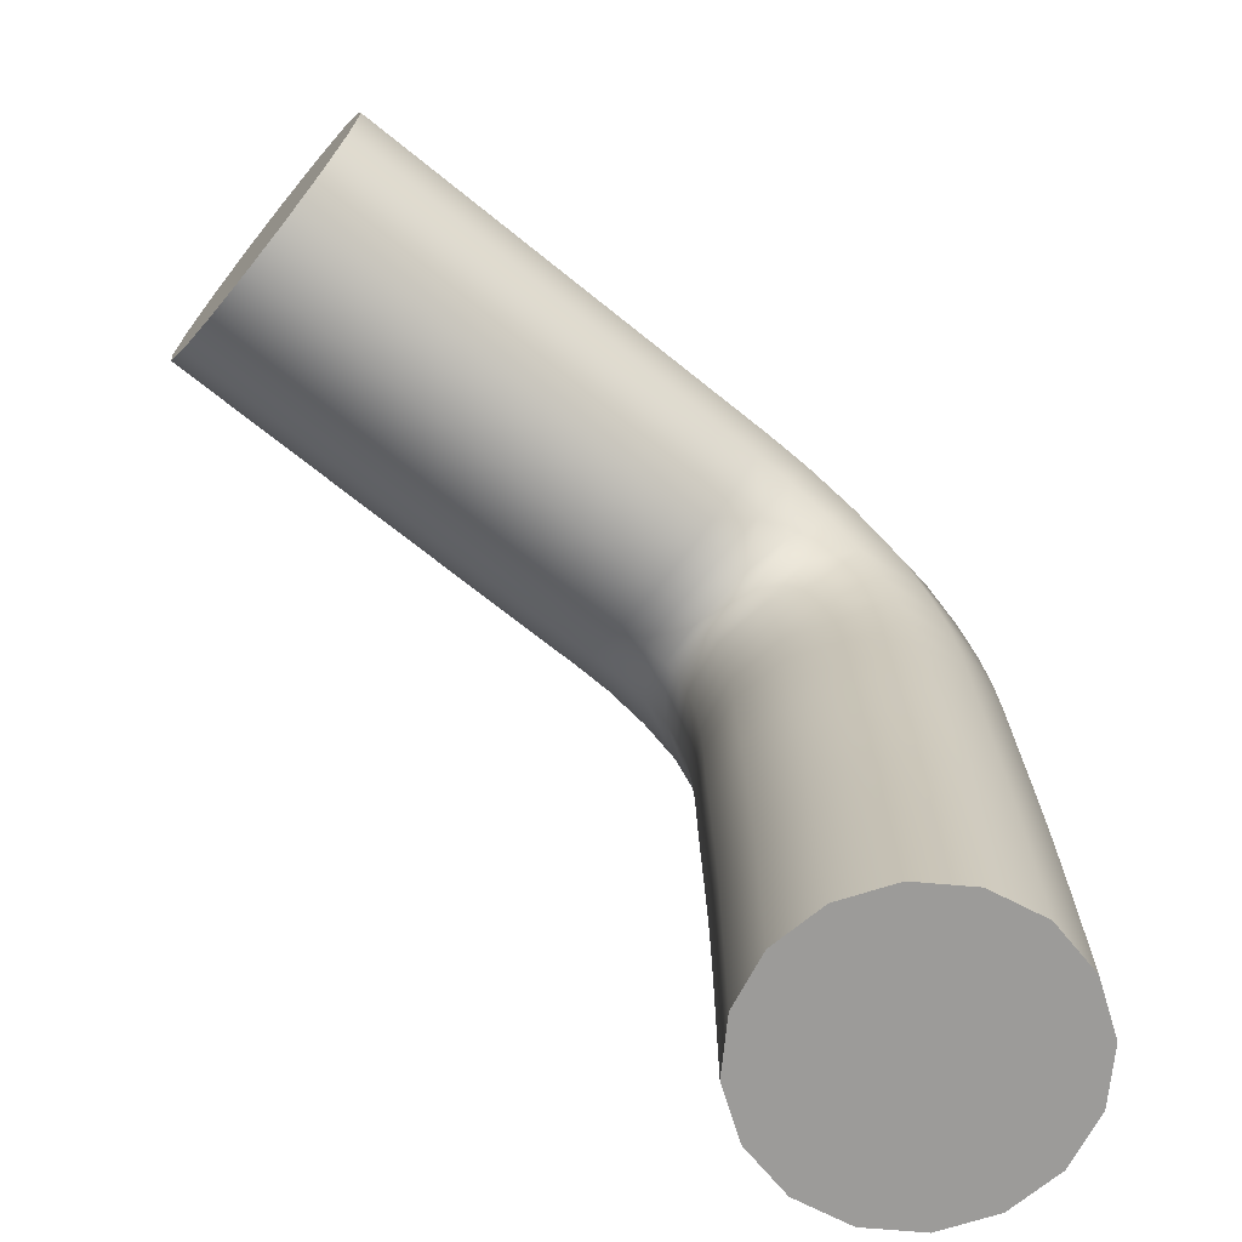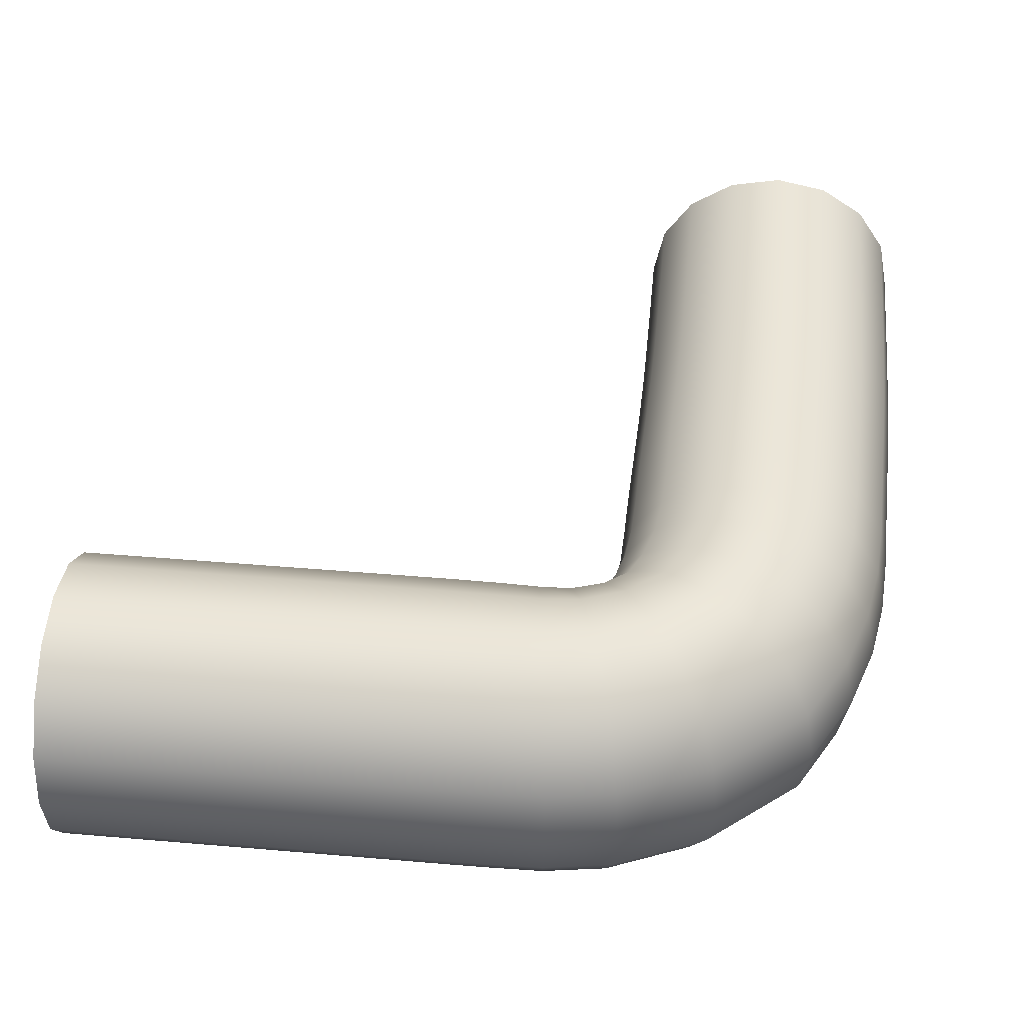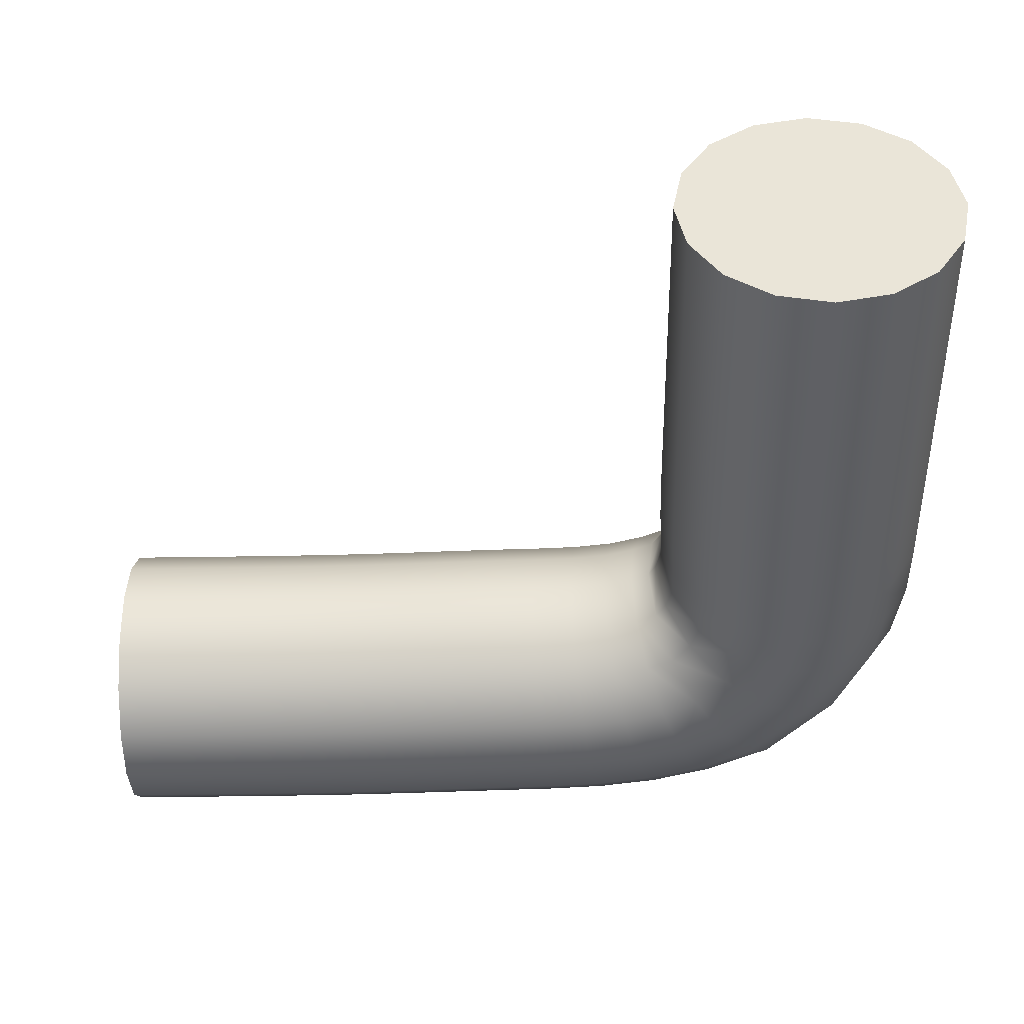
<metadata>
{"format":"obj","ext":"obj","renderer":"f3d","projection":"perspective","resolution":1024,"background":"white","views":[{"elev":-69.9,"azim":141.0,"up":"+Y"},{"elev":44.5,"azim":-174.3,"up":"+Z"},{"elev":-44.4,"azim":91.0,"up":"+Z"}]}
</metadata>
<code>
g default
v -34.08 -32.22 -4.383
v -13.03 -9.313 -4.383
v -33.05 -12.92 -4.383
v -34.08 -32.22 4.383
v -33.05 -12.92 4.383
v -33.99 -22.39 4.383
v -33.99 -22.39 -4.383
v -38.41 -32.22 0
v -38.32 -22.29 0
v -38.41 -27.24 0
v -34.08 -27.27 -4.383
v -37.15 -32.22 -3.093
v -37.14 -27.25 -3.093
v -37.15 -30.56 -3.093
v -34.08 -30.57 -4.383
v -35.74 -32.22 -4.042
v -35.74 -30.57 -4.042
v -37.15 -28.91 -3.093
v -34.08 -28.92 -4.383
v -35.74 -28.91 -4.042
v -35.74 -27.26 -4.042
v -38.41 -30.56 0
v -38.08 -32.22 -1.67
v -38.08 -30.56 -1.67
v -38.41 -28.91 0
v -38.08 -28.91 -1.67
v -38.08 -27.25 -1.67
v -37.06 -22.32 -3.093
v -34.06 -25.64 -4.383
v -37.13 -25.61 -3.093
v -35.72 -25.62 -4.042
v -34.04 -24.02 -4.383
v -37.1 -23.97 -3.093
v -35.7 -23.99 -4.042
v -35.65 -22.35 -4.042
v -38.39 -25.59 0
v -38.06 -25.59 -1.67
v -38.37 -23.94 0
v -38.03 -23.95 -1.67
v -37.99 -22.3 -1.67
v -34.08 -27.27 4.383
v -37.15 -32.22 3.093
v -37.14 -27.25 3.093
v -37.15 -30.56 3.093
v -38.08 -32.22 1.67
v -38.08 -30.56 1.67
v -37.15 -28.91 3.093
v -38.08 -28.91 1.67
v -38.08 -27.25 1.67
v -34.08 -30.57 4.383
v -35.74 -32.22 4.042
v -35.74 -30.57 4.042
v -34.08 -28.92 4.383
v -35.74 -28.91 4.042
v -35.74 -27.26 4.042
v -37.06 -22.32 3.093
v -37.13 -25.61 3.093
v -38.06 -25.59 1.67
v -37.1 -23.97 3.093
v -38.03 -23.95 1.67
v -37.99 -22.3 1.67
v -34.06 -25.64 4.383
v -35.72 -25.62 4.042
v -34.04 -24.02 4.383
v -35.7 -23.99 4.042
v -35.65 -22.35 4.042
v -36.98 -11.3 0
v -33.83 -17.57 -4.383
v -38.13 -17.2 0
v -36.88 -17.31 -3.093
v -33.93 -20.77 -4.383
v -37 -20.67 -3.093
v -35.59 -20.72 -4.042
v -33.88 -19.16 -4.383
v -36.94 -19.01 -3.093
v -35.53 -19.08 -4.042
v -35.48 -17.43 -4.042
v -38.26 -20.63 0
v -37.93 -20.64 -1.67
v -38.2 -18.95 0
v -37.87 -18.97 -1.67
v -37.8 -17.23 -1.67
v -35.83 -11.77 -3.093
v -33.74 -15.99 -4.383
v -36.76 -15.55 -3.093
v -35.37 -15.75 -4.042
v -33.51 -14.44 -4.383
v -36.45 -13.71 -3.093
v -35.1 -14.05 -4.042
v -34.55 -12.3 -4.042
v -38 -15.36 0
v -37.67 -15.41 -1.67
v -37.66 -13.41 0
v -37.34 -13.49 -1.67
v -36.68 -11.42 -1.67
v -33.83 -17.57 4.383
v -36.88 -17.31 3.093
v -37 -20.67 3.093
v -37.93 -20.64 1.67
v -36.94 -19.01 3.093
v -37.87 -18.97 1.67
v -37.8 -17.23 1.67
v -33.93 -20.77 4.383
v -35.59 -20.72 4.042
v -33.88 -19.16 4.383
v -35.53 -19.08 4.042
v -35.48 -17.43 4.042
v -35.83 -11.77 3.093
v -36.76 -15.55 3.093
v -37.67 -15.41 1.67
v -36.45 -13.71 3.093
v -37.34 -13.49 1.67
v -36.68 -11.42 1.67
v -33.74 -15.99 4.383
v -35.37 -15.75 4.042
v -33.51 -14.44 4.383
v -35.1 -14.05 4.042
v -34.55 -12.3 4.042
v -29.75 -32.22 0
v -29.66 -22.49 0
v -29.75 -27.3 0
v -31.02 -32.22 3.093
v -31.01 -27.29 3.093
v -31.02 -30.57 3.093
v -32.42 -32.22 4.042
v -32.42 -30.57 4.042
v -31.01 -28.93 3.093
v -32.42 -28.92 4.042
v -32.42 -27.28 4.042
v -29.75 -30.57 0
v -30.08 -32.22 1.67
v -30.08 -30.57 1.67
v -29.75 -28.93 0
v -30.08 -28.93 1.67
v -30.08 -27.3 1.67
v -30.92 -22.46 3.093
v -31 -25.68 3.093
v -32.4 -25.66 4.042
v -30.97 -24.08 3.093
v -32.38 -24.05 4.042
v -32.33 -22.43 4.042
v -29.73 -25.7 0
v -30.07 -25.69 1.67
v -29.71 -24.1 0
v -30.04 -24.09 1.67
v -29.99 -22.48 1.67
v -31.02 -32.22 -3.093
v -31.01 -27.29 -3.093
v -31.02 -30.57 -3.093
v -30.08 -32.22 -1.67
v -30.08 -30.57 -1.67
v -31.01 -28.93 -3.093
v -30.08 -28.93 -1.67
v -30.08 -27.3 -1.67
v -32.42 -32.22 -4.042
v -32.42 -30.57 -4.042
v -32.42 -28.92 -4.042
v -32.42 -27.28 -4.042
v -30.92 -22.46 -3.093
v -31 -25.68 -3.093
v -30.07 -25.69 -1.67
v -30.97 -24.08 -3.093
v -30.04 -24.09 -1.67
v -29.99 -22.48 -1.67
v -32.4 -25.66 -4.042
v -32.38 -24.05 -4.042
v -32.33 -22.43 -4.042
v -29.11 -14.53 0
v -29.53 -17.94 0
v -30.79 -17.83 3.093
v -30.87 -20.86 3.093
v -32.27 -20.82 4.042
v -30.82 -19.31 3.093
v -32.22 -19.25 4.042
v -32.19 -17.71 4.042
v -29.6 -20.9 0
v -29.94 -20.89 1.67
v -29.56 -19.38 0
v -29.89 -19.36 1.67
v -29.86 -17.91 1.67
v -30.26 -14.06 3.093
v -30.73 -16.44 3.093
v -32.11 -16.23 4.042
v -30.57 -15.17 3.093
v -31.92 -14.84 4.042
v -31.54 -13.54 4.042
v -29.49 -16.62 0
v -29.81 -16.57 1.67
v -29.36 -15.47 0
v -29.68 -15.39 1.67
v -29.41 -14.41 1.67
v -30.79 -17.83 -3.093
v -30.87 -20.86 -3.093
v -29.94 -20.89 -1.67
v -30.82 -19.31 -3.093
v -29.89 -19.36 -1.67
v -29.86 -17.91 -1.67
v -32.27 -20.82 -4.042
v -32.22 -19.25 -4.042
v -32.19 -17.71 -4.042
v -30.26 -14.06 -3.093
v -30.73 -16.44 -3.093
v -29.81 -16.57 -1.67
v -30.57 -15.17 -3.093
v -29.68 -15.39 -1.67
v -29.41 -14.41 -1.67
v -32.11 -16.23 -4.042
v -31.92 -14.84 -4.042
v -31.54 -13.54 -4.042
v -13.03 -9.313 4.383
v -24.45 -9.312 -4.383
v -24.45 -9.312 4.383
v -24.46 -4.983 0
v -28.97 -9.464 -4.383
v -30.12 -5.383 0
v -29.79 -6.573 -3.093
v -32.31 -11.48 -4.383
v -34.75 -9.731 -3.093
v -33.63 -10.53 -4.042
v -30.71 -10.15 -4.383
v -32.29 -7.637 -3.093
v -31.56 -8.791 -4.042
v -29.41 -7.899 -4.042
v -35.76 -9.013 0
v -35.49 -9.202 -1.67
v -32.94 -6.601 0
v -32.77 -6.873 -1.67
v -30.04 -5.696 -1.67
v -24.46 -6.245 -3.093
v -27.53 -9.302 -4.383
v -27.87 -6.282 -3.093
v -27.72 -7.667 -4.042
v -26.08 -9.306 -4.383
v -26.17 -6.249 -3.093
v -26.13 -7.651 -4.042
v -24.46 -7.652 -4.042
v -28.01 -5.039 0
v -27.98 -5.366 -1.67
v -26.21 -4.991 0
v -26.2 -5.322 -1.67
v -24.46 -5.315 -1.67
v -28.97 -9.464 4.383
v -29.79 -6.573 3.093
v -34.75 -9.731 3.093
v -35.49 -9.202 1.67
v -32.29 -7.637 3.093
v -32.77 -6.873 1.67
v -30.04 -5.696 1.67
v -32.31 -11.48 4.383
v -33.63 -10.53 4.042
v -30.71 -10.15 4.383
v -31.56 -8.791 4.042
v -29.41 -7.899 4.042
v -24.46 -6.245 3.093
v -27.87 -6.282 3.093
v -27.98 -5.366 1.67
v -26.17 -6.249 3.093
v -26.2 -5.322 1.67
v -24.46 -5.315 1.67
v -27.53 -9.302 4.383
v -27.72 -7.667 4.042
v -26.08 -9.306 4.383
v -26.13 -7.651 4.042
v -24.46 -7.652 4.042
v -13.03 -4.982 0
v -19.57 -9.313 -4.383
v -19.57 -4.982 0
v -19.57 -6.245 -3.093
v -22.79 -9.313 -4.383
v -22.79 -6.245 -3.093
v -22.79 -7.652 -4.042
v -21.2 -9.313 -4.383
v -21.2 -6.245 -3.093
v -21.2 -7.652 -4.042
v -19.57 -7.652 -4.042
v -22.79 -4.982 0
v -22.79 -5.314 -1.67
v -21.2 -4.982 0
v -21.2 -5.314 -1.67
v -19.57 -5.314 -1.67
v -16.32 -9.313 -4.383
v -16.32 -4.982 0
v -16.32 -6.245 -3.093
v -17.9 -9.313 -4.383
v -17.9 -6.245 -3.093
v -17.9 -7.652 -4.042
v -16.32 -7.652 -4.042
v -17.9 -4.982 0
v -17.9 -5.314 -1.67
v -16.32 -5.314 -1.67
v -13.03 -6.245 -3.093
v -14.67 -9.313 -4.383
v -14.67 -6.245 -3.093
v -14.67 -7.652 -4.042
v -13.03 -7.652 -4.042
v -14.67 -4.982 0
v -14.67 -5.314 -1.67
v -13.03 -5.314 -1.67
v -19.57 -9.313 4.383
v -19.57 -6.245 3.093
v -22.79 -6.245 3.093
v -22.79 -5.314 1.67
v -21.2 -6.245 3.093
v -21.2 -5.314 1.67
v -19.57 -5.314 1.67
v -22.79 -9.313 4.383
v -22.79 -7.652 4.042
v -21.2 -9.313 4.383
v -21.2 -7.652 4.042
v -19.57 -7.652 4.042
v -16.32 -9.313 4.383
v -16.32 -6.245 3.093
v -17.9 -6.245 3.093
v -17.9 -5.314 1.67
v -16.32 -5.314 1.67
v -17.9 -9.313 4.383
v -17.9 -7.652 4.042
v -16.32 -7.652 4.042
v -13.03 -6.245 3.093
v -14.67 -6.245 3.093
v -14.67 -5.314 1.67
v -13.03 -5.314 1.67
v -14.67 -9.313 4.383
v -14.67 -7.652 4.042
v -13.03 -7.652 4.042
v -24.44 -13.64 0
v -27.82 -13.54 0
v -28.16 -12.35 3.093
v -29.86 -13.22 3.093
v -30.98 -12.42 4.042
v -29.12 -12.67 3.093
v -29.85 -11.52 4.042
v -28.53 -11.03 4.042
v -28.86 -13.94 0
v -29.12 -13.75 1.67
v -28.47 -13.71 0
v -28.64 -13.43 1.67
v -27.91 -13.23 1.67
v -24.44 -12.38 3.093
v -27.19 -12.32 3.093
v -27.35 -10.94 4.042
v -25.99 -12.36 3.093
v -26.03 -10.96 4.042
v -24.45 -10.97 4.042
v -27.05 -13.56 0
v -27.09 -13.24 1.67
v -25.95 -13.62 0
v -25.96 -13.29 1.67
v -24.44 -13.31 1.67
v -28.16 -12.35 -3.093
v -29.86 -13.22 -3.093
v -29.12 -13.75 -1.67
v -29.12 -12.67 -3.093
v -28.64 -13.43 -1.67
v -27.91 -13.23 -1.67
v -30.98 -12.42 -4.042
v -29.85 -11.52 -4.042
v -28.53 -11.03 -4.042
v -24.44 -12.38 -3.093
v -27.19 -12.32 -3.093
v -27.09 -13.24 -1.67
v -25.99 -12.36 -3.093
v -25.96 -13.29 -1.67
v -24.44 -13.31 -1.67
v -27.35 -10.94 -4.042
v -26.03 -10.96 -4.042
v -24.45 -10.97 -4.042
v -13.03 -13.64 0
v -19.57 -13.64 0
v -19.57 -12.38 3.093
v -22.79 -12.38 3.093
v -22.79 -10.97 4.042
v -21.2 -12.38 3.093
v -21.2 -10.97 4.042
v -19.57 -10.97 4.042
v -22.79 -13.64 0
v -22.79 -13.31 1.67
v -21.2 -13.64 0
v -21.2 -13.31 1.67
v -19.57 -13.31 1.67
v -16.32 -13.64 0
v -16.32 -12.38 3.093
v -17.9 -12.38 3.093
v -17.9 -10.97 4.042
v -16.32 -10.97 4.042
v -17.9 -13.64 0
v -17.9 -13.31 1.67
v -16.32 -13.31 1.67
v -13.03 -12.38 3.093
v -14.67 -12.38 3.093
v -14.67 -10.97 4.042
v -13.03 -10.97 4.042
v -14.67 -13.64 0
v -14.67 -13.31 1.67
v -13.03 -13.31 1.67
v -19.57 -12.38 -3.093
v -22.79 -12.38 -3.093
v -22.79 -13.31 -1.67
v -21.2 -12.38 -3.093
v -21.2 -13.31 -1.67
v -19.57 -13.31 -1.67
v -22.79 -10.97 -4.042
v -21.2 -10.97 -4.042
v -19.57 -10.97 -4.042
v -16.32 -12.38 -3.093
v -17.9 -12.38 -3.093
v -17.9 -13.31 -1.67
v -16.32 -13.31 -1.67
v -17.9 -10.97 -4.042
v -16.32 -10.97 -4.042
v -13.03 -12.38 -3.093
v -14.67 -12.38 -3.093
v -14.67 -13.31 -1.67
v -13.03 -13.31 -1.67
v -14.67 -10.97 -4.042
v -13.03 -10.97 -4.042
v -34.08 -32.22 0
v -13.03 -9.313 0
f 292 2 416 415
f 87 3 209 208
f 116 5 118 117
f 64 6 66 65
f 38 9 40 39
f 25 10 27 26
f 18 13 21 20
f 16 12 14 17
f 1 16 17 15
f 14 18 20 17
f 20 19 15 17
f 21 11 19 20
f 23 8 22 24
f 12 23 24 14
f 22 25 26 24
f 26 18 14 24
f 27 13 18 26
f 28 35 34 33
f 21 13 30 31
f 29 11 21 31
f 31 30 33 34
f 32 29 31 34
f 35 7 32 34
f 10 36 37 27
f 37 30 13 27
f 36 38 39 37
f 39 33 30 37
f 40 28 33 39
f 53 41 55 54
f 47 43 49 48
f 45 42 44 46
f 8 45 46 22
f 44 47 48 46
f 48 25 22 46
f 49 10 25 48
f 51 4 50 52
f 42 51 52 44
f 50 53 54 52
f 54 47 44 52
f 55 43 47 54
f 56 61 60 59
f 49 43 57 58
f 36 10 49 58
f 58 57 59 60
f 38 36 58 60
f 61 9 38 60
f 41 62 63 55
f 63 57 43 55
f 62 64 65 63
f 65 59 57 63
f 66 56 59 65
f 67 95 94 93
f 80 69 82 81
f 76 75 70 77
f 35 28 72 73
f 71 7 35 73
f 73 72 75 76
f 74 71 73 76
f 68 74 76 77
f 40 9 78 79
f 28 40 79 72
f 78 80 81 79
f 81 75 72 79
f 82 70 75 81
f 83 90 89 88
f 77 70 85 86
f 84 68 77 86
f 86 85 88 89
f 87 84 86 89
f 90 3 87 89
f 82 69 91 92
f 85 70 82 92
f 92 91 93 94
f 88 85 92 94
f 95 83 88 94
f 105 96 107 106
f 97 102 101 100
f 61 56 98 99
f 78 9 61 99
f 99 98 100 101
f 80 78 99 101
f 102 69 80 101
f 6 103 104 66
f 104 98 56 66
f 103 105 106 104
f 106 100 98 104
f 107 97 100 106
f 108 113 112 111
f 102 97 109 110
f 91 69 102 110
f 110 109 111 112
f 93 91 110 112
f 113 67 93 112
f 96 114 115 107
f 115 109 97 107
f 114 116 117 115
f 117 111 109 115
f 118 108 111 117
f 32 7 167 166
f 144 120 146 145
f 133 121 135 134
f 127 123 129 128
f 125 122 124 126
f 4 125 126 50
f 124 127 128 126
f 128 53 50 126
f 129 41 53 128
f 131 119 130 132
f 122 131 132 124
f 130 133 134 132
f 134 127 124 132
f 135 123 127 134
f 136 141 140 139
f 129 123 137 138
f 62 41 129 138
f 138 137 139 140
f 64 62 138 140
f 141 6 64 140
f 121 142 143 135
f 143 137 123 135
f 142 144 145 143
f 145 139 137 143
f 146 136 139 145
f 19 11 158 157
f 152 148 154 153
f 150 147 149 151
f 119 150 151 130
f 149 152 153 151
f 153 133 130 151
f 154 121 133 153
f 155 1 15 156
f 147 155 156 149
f 15 19 157 156
f 157 152 149 156
f 158 148 152 157
f 159 164 163 162
f 154 148 160 161
f 142 121 154 161
f 161 160 162 163
f 144 142 161 163
f 164 120 144 163
f 11 29 165 158
f 165 160 148 158
f 29 32 166 165
f 166 162 160 165
f 167 159 162 166
f 168 191 190 189
f 178 169 180 179
f 174 173 170 175
f 141 136 171 172
f 103 6 141 172
f 172 171 173 174
f 105 103 172 174
f 96 105 174 175
f 146 120 176 177
f 136 146 177 171
f 176 178 179 177
f 179 173 171 177
f 180 170 173 179
f 181 186 185 184
f 175 170 182 183
f 114 96 175 183
f 183 182 184 185
f 116 114 183 185
f 186 5 116 185
f 180 169 187 188
f 182 170 180 188
f 188 187 189 190
f 184 182 188 190
f 191 181 184 190
f 74 68 200 199
f 192 197 196 195
f 164 159 193 194
f 176 120 164 194
f 194 193 195 196
f 178 176 194 196
f 197 169 178 196
f 7 71 198 167
f 198 193 159 167
f 71 74 199 198
f 199 195 193 198
f 200 192 195 199
f 201 206 205 204
f 197 192 202 203
f 187 169 197 203
f 203 202 204 205
f 189 187 203 205
f 206 168 189 205
f 68 84 207 200
f 207 202 192 200
f 84 87 208 207
f 208 204 202 207
f 209 201 204 208
f 210 325 324 323
f 262 212 264 263
f 239 213 241 240
f 226 215 228 227
f 222 221 216 223
f 90 83 218 219
f 217 3 90 219
f 219 218 221 222
f 220 217 219 222
f 214 220 222 223
f 95 67 224 225
f 83 95 225 218
f 224 226 227 225
f 227 221 218 225
f 228 216 221 227
f 235 234 229 236
f 223 216 231 232
f 230 214 223 232
f 232 231 234 235
f 233 230 232 235
f 211 233 235 236
f 228 215 237 238
f 216 228 238 231
f 237 239 240 238
f 240 234 231 238
f 241 229 234 240
f 251 242 253 252
f 246 243 248 247
f 113 108 244 245
f 67 113 245 224
f 244 246 247 245
f 247 226 224 245
f 248 215 226 247
f 118 5 249 250
f 108 118 250 244
f 249 251 252 250
f 252 246 244 250
f 253 243 246 252
f 254 259 258 257
f 248 243 255 256
f 237 215 248 256
f 256 255 257 258
f 239 237 256 258
f 259 213 239 258
f 242 260 261 253
f 261 255 243 253
f 260 262 263 261
f 263 257 255 261
f 264 254 257 263
f 265 298 297 296
f 278 267 280 279
f 274 273 268 275
f 236 229 270 271
f 269 211 236 271
f 271 270 273 274
f 272 269 271 274
f 266 272 274 275
f 241 213 276 277
f 229 241 277 270
f 276 278 279 277
f 279 273 270 277
f 280 268 273 279
f 288 282 290 289
f 286 285 283 287
f 275 268 285 286
f 284 266 275 286
f 281 284 286 287
f 280 267 288 289
f 268 280 289 285
f 290 283 285 289
f 291 295 294 293
f 287 283 293 294
f 292 281 287 294
f 295 2 292 294
f 290 282 296 297
f 293 283 290 297
f 298 291 293 297
f 308 299 310 309
f 304 303 300 305
f 259 254 301 302
f 276 213 259 302
f 302 301 303 304
f 278 276 302 304
f 267 278 304 305
f 264 212 306 307
f 254 264 307 301
f 306 308 309 307
f 309 303 301 307
f 310 300 303 309
f 316 311 318 317
f 314 313 312 315
f 305 300 313 314
f 288 267 305 314
f 282 288 314 315
f 310 299 316 317
f 300 310 317 313
f 318 312 313 317
f 319 322 321 320
f 315 312 320 321
f 296 282 315 321
f 322 265 296 321
f 318 311 323 324
f 320 312 318 324
f 325 319 320 324
f 233 211 367 366
f 326 349 348 347
f 336 327 338 337
f 332 331 328 333
f 186 181 329 330
f 249 5 186 330
f 330 329 331 332
f 251 249 330 332
f 242 251 332 333
f 191 168 334 335
f 181 191 335 329
f 334 336 337 335
f 337 331 329 335
f 338 328 331 337
f 339 344 343 342
f 333 328 340 341
f 260 242 333 341
f 341 340 342 343
f 262 260 341 343
f 344 212 262 343
f 338 327 345 346
f 340 328 338 346
f 346 345 347 348
f 342 340 346 348
f 349 339 342 348
f 220 214 358 357
f 350 355 354 353
f 206 201 351 352
f 334 168 206 352
f 352 351 353 354
f 336 334 352 354
f 355 327 336 354
f 3 217 356 209
f 356 351 201 209
f 217 220 357 356
f 357 353 351 356
f 358 350 353 357
f 359 364 363 362
f 355 350 360 361
f 345 327 355 361
f 361 360 362 363
f 347 345 361 363
f 364 326 347 363
f 214 230 365 358
f 365 360 350 358
f 230 233 366 365
f 366 362 360 365
f 367 359 362 366
f 368 395 394 393
f 378 369 380 379
f 374 373 370 375
f 344 339 371 372
f 306 212 344 372
f 372 371 373 374
f 308 306 372 374
f 299 308 374 375
f 349 326 376 377
f 339 349 377 371
f 376 378 379 377
f 379 373 371 377
f 380 370 373 379
f 386 381 388 387
f 384 383 382 385
f 375 370 383 384
f 316 299 375 384
f 311 316 384 385
f 380 369 386 387
f 370 380 387 383
f 388 382 383 387
f 389 392 391 390
f 385 382 390 391
f 323 311 385 391
f 392 210 323 391
f 388 381 393 394
f 390 382 388 394
f 395 389 390 394
f 272 266 404 403
f 396 401 400 399
f 364 359 397 398
f 376 326 364 398
f 398 397 399 400
f 378 376 398 400
f 401 369 378 400
f 211 269 402 367
f 402 397 359 367
f 269 272 403 402
f 403 399 397 402
f 404 396 399 403
f 284 281 410 409
f 405 408 407 406
f 401 396 406 407
f 386 369 401 407
f 408 381 386 407
f 266 284 409 404
f 409 406 396 404
f 410 405 406 409
f 411 414 413 412
f 408 405 412 413
f 393 381 408 413
f 414 368 393 413
f 281 292 415 410
f 415 412 405 410
f 416 411 412 415
f 12 16 417
f 16 1 417
f 8 23 417
f 23 12 417
f 42 45 417
f 45 8 417
f 4 51 417
f 51 42 417
f 122 125 417
f 125 4 417
f 119 131 417
f 131 122 417
f 147 150 417
f 150 119 417
f 1 155 417
f 155 147 417
f 416 2 418
f 325 210 418
f 298 265 418
f 295 291 418
f 2 295 418
f 291 298 418
f 322 319 418
f 265 322 418
f 319 325 418
f 395 368 418
f 392 389 418
f 210 392 418
f 389 395 418
f 414 411 418
f 368 414 418
f 411 416 418

</code>
